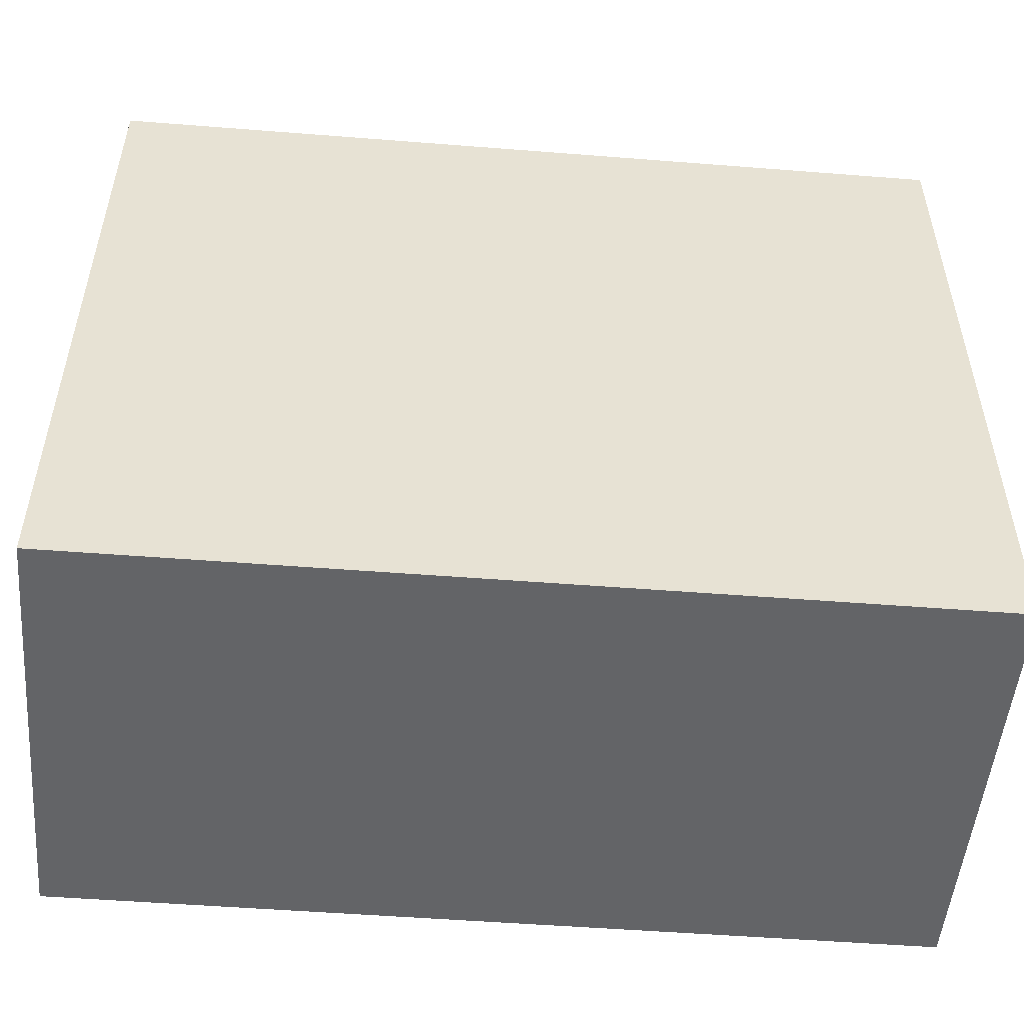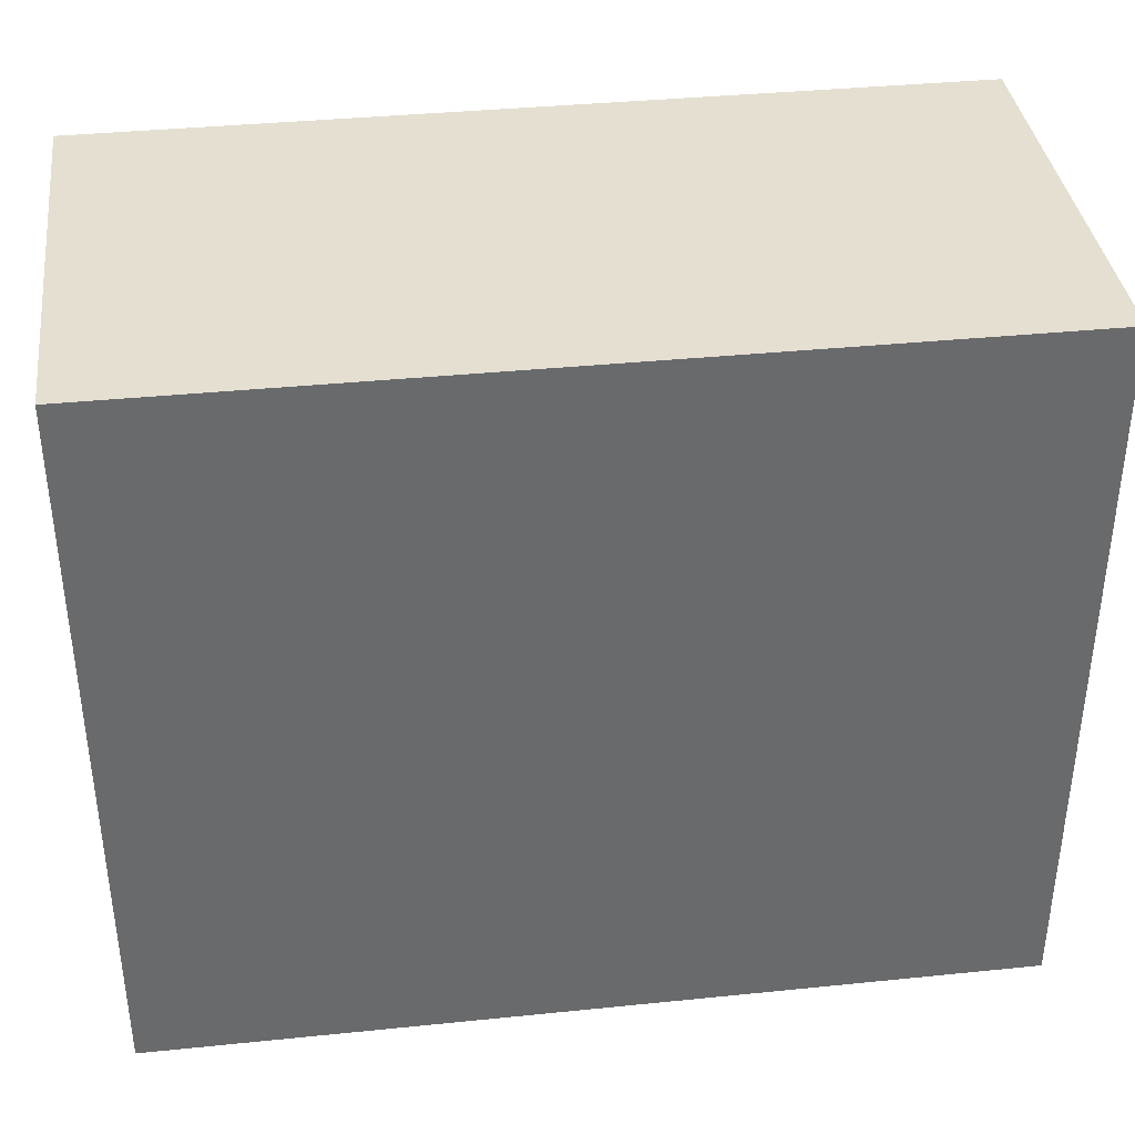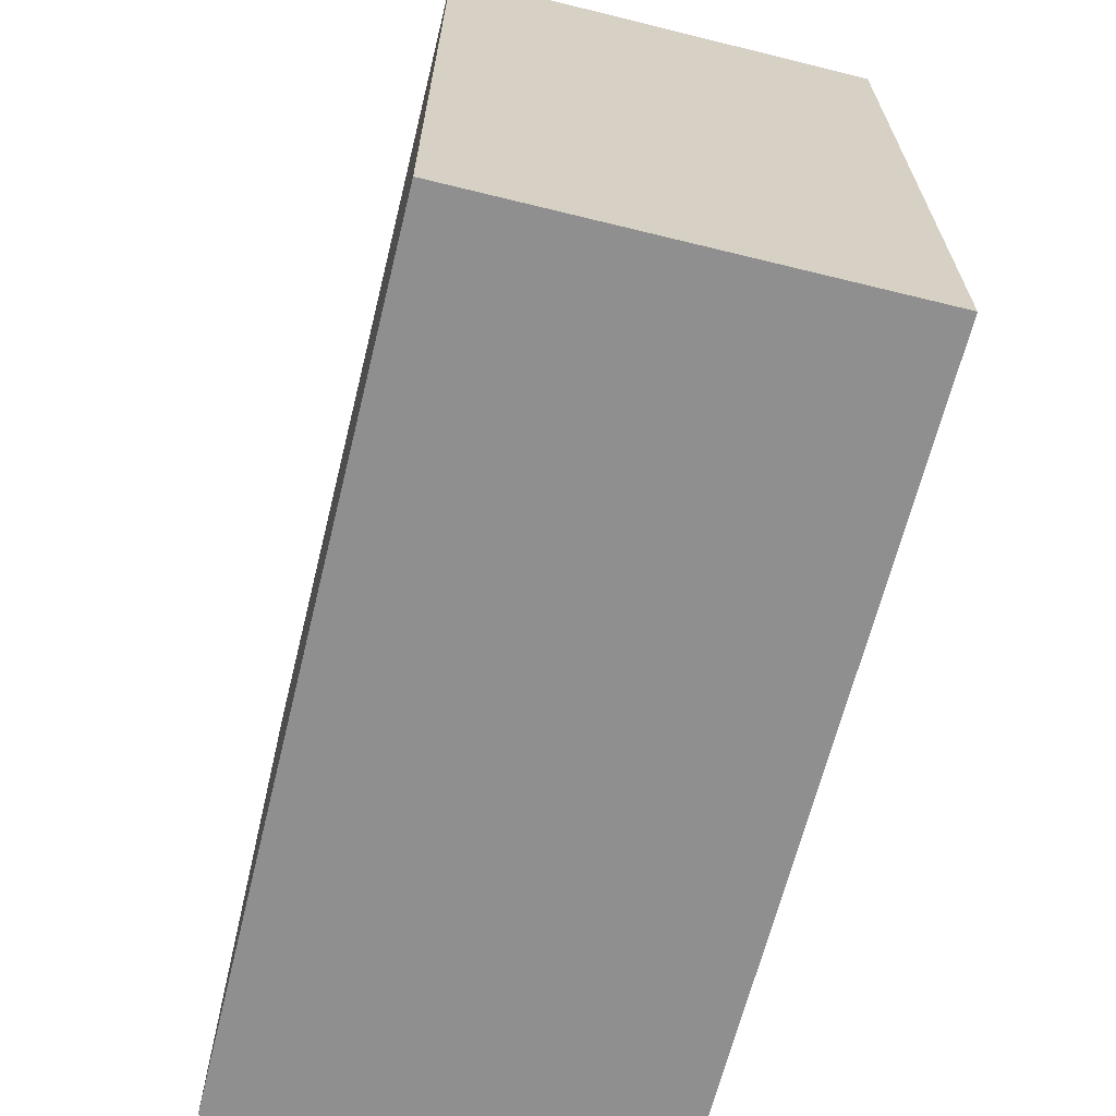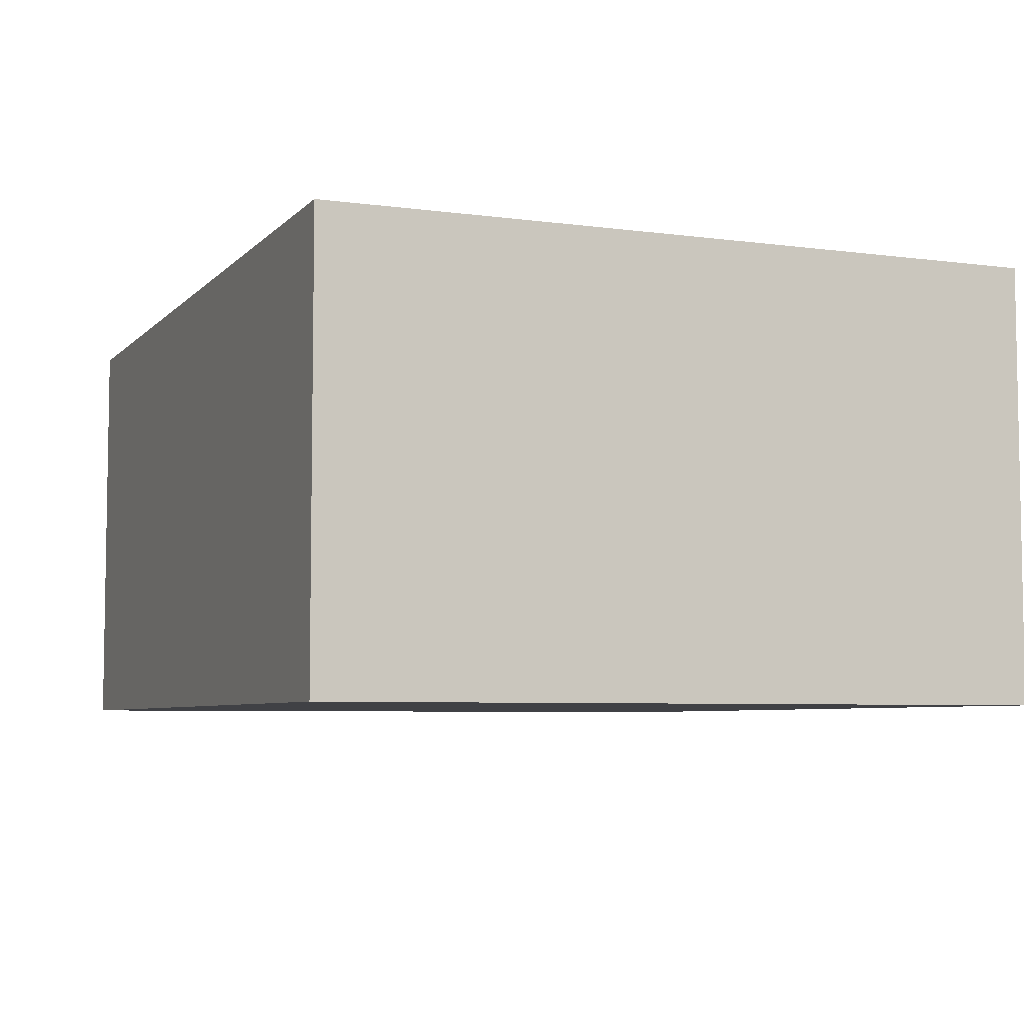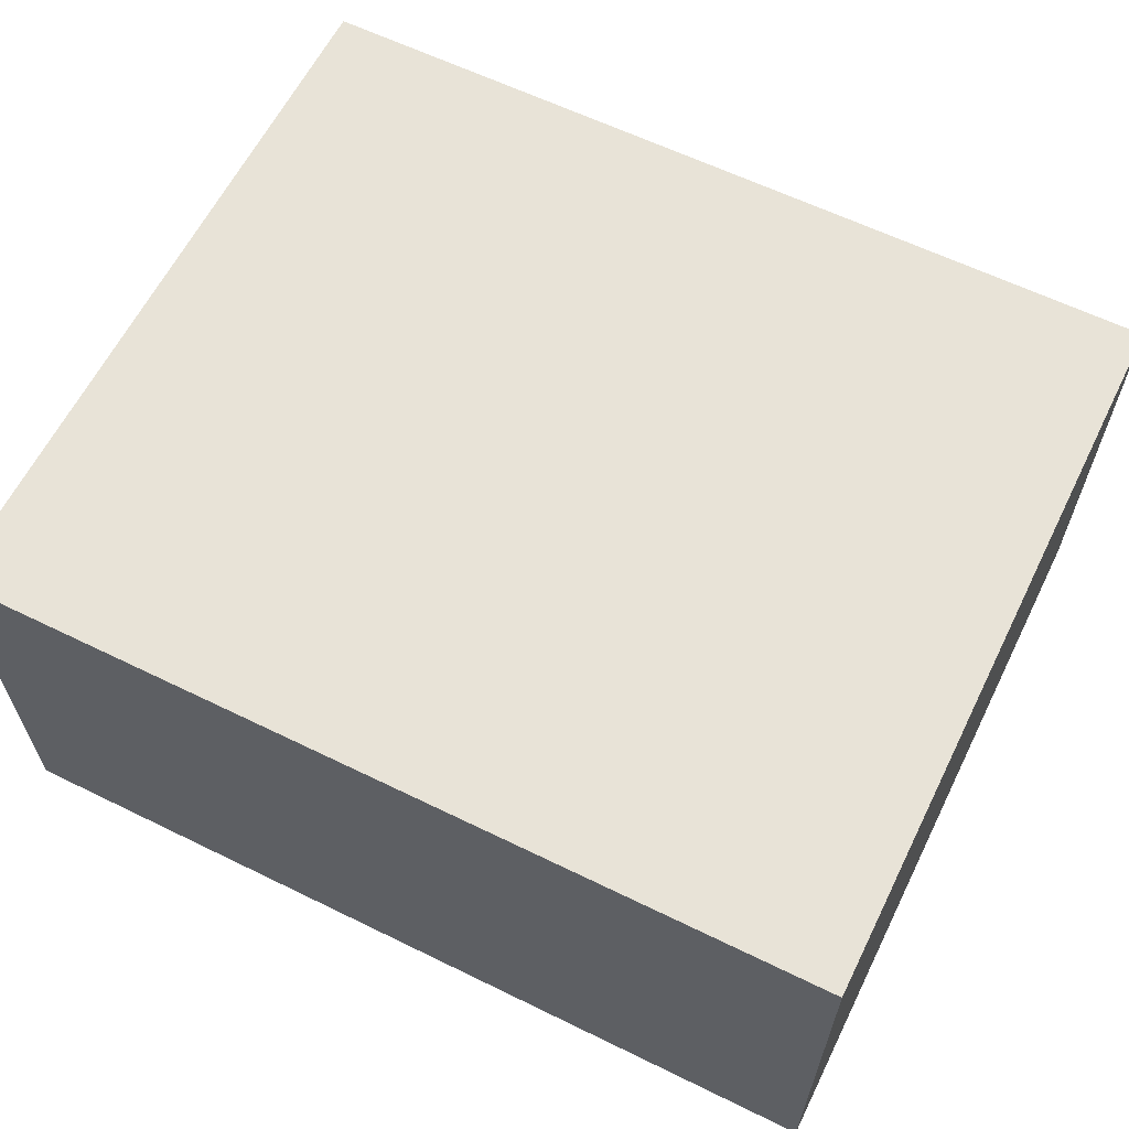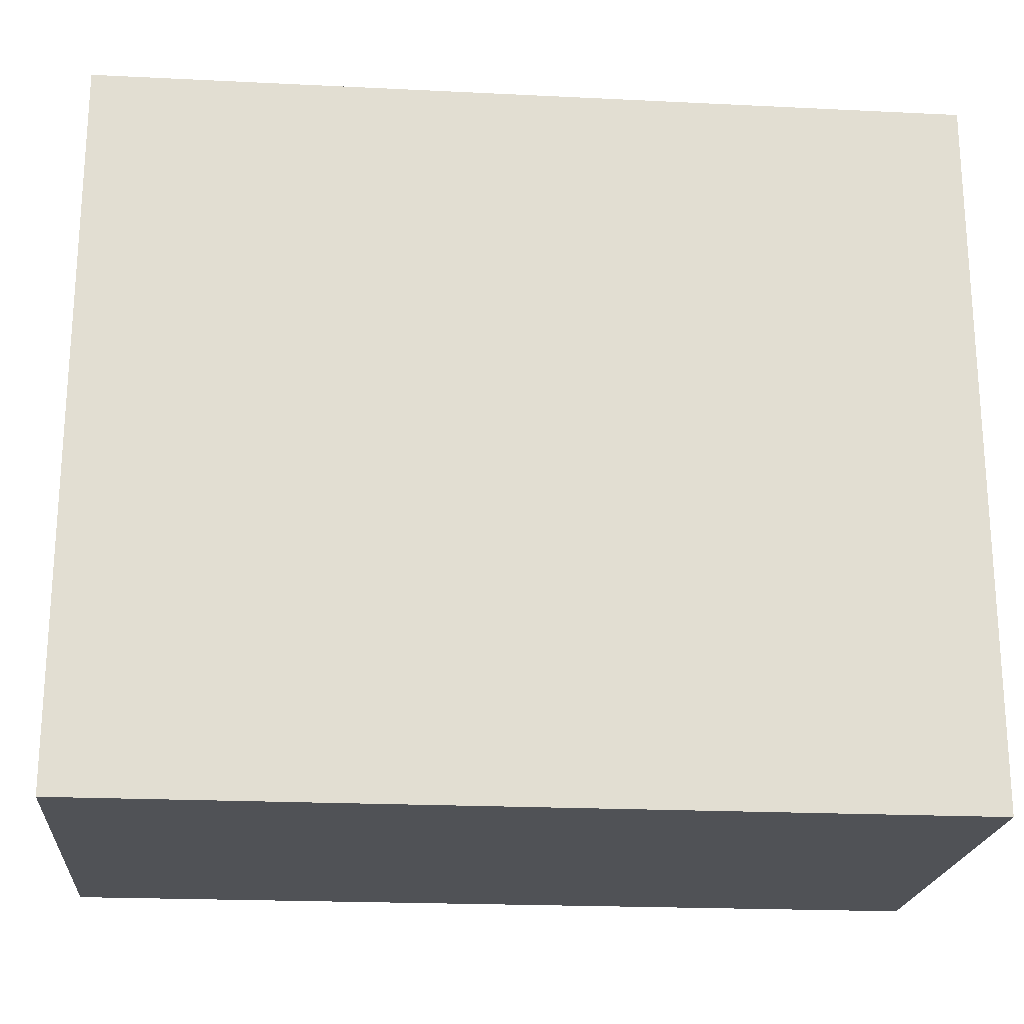
<metadata>
{"format":"obj","ext":"obj","renderer":"f3d","projection":"perspective","resolution":1024,"background":"white","views":[{"elev":-51.2,"azim":175.1,"up":"+Y"},{"elev":37.5,"azim":-7.4,"up":"+Y"},{"elev":-65.4,"azim":-103.9,"up":"+Y"},{"elev":-5.9,"azim":-112.3,"up":"+Z"},{"elev":61.9,"azim":26.4,"up":"+Z"},{"elev":-21.1,"azim":175.0,"up":"+Y"}]}
</metadata>
<code>
v -0.05242 -0.04383 -0.02617
v -0.05242 -0.04383 0.02617
v -0.05242 0.04383 -0.02617
v -0.05242 0.04383 0.02617
v 0.05242 -0.04383 -0.02617
v 0.05242 -0.04383 0.02617
v 0.05242 0.04383 -0.02617
v 0.05242 0.04383 0.02617
f 2 4 1
f 5 2 1
f 1 4 3
f 3 5 1
f 2 8 4
f 6 2 5
f 6 8 2
f 4 8 3
f 7 5 3
f 3 8 7
f 7 6 5
f 8 6 7

</code>
